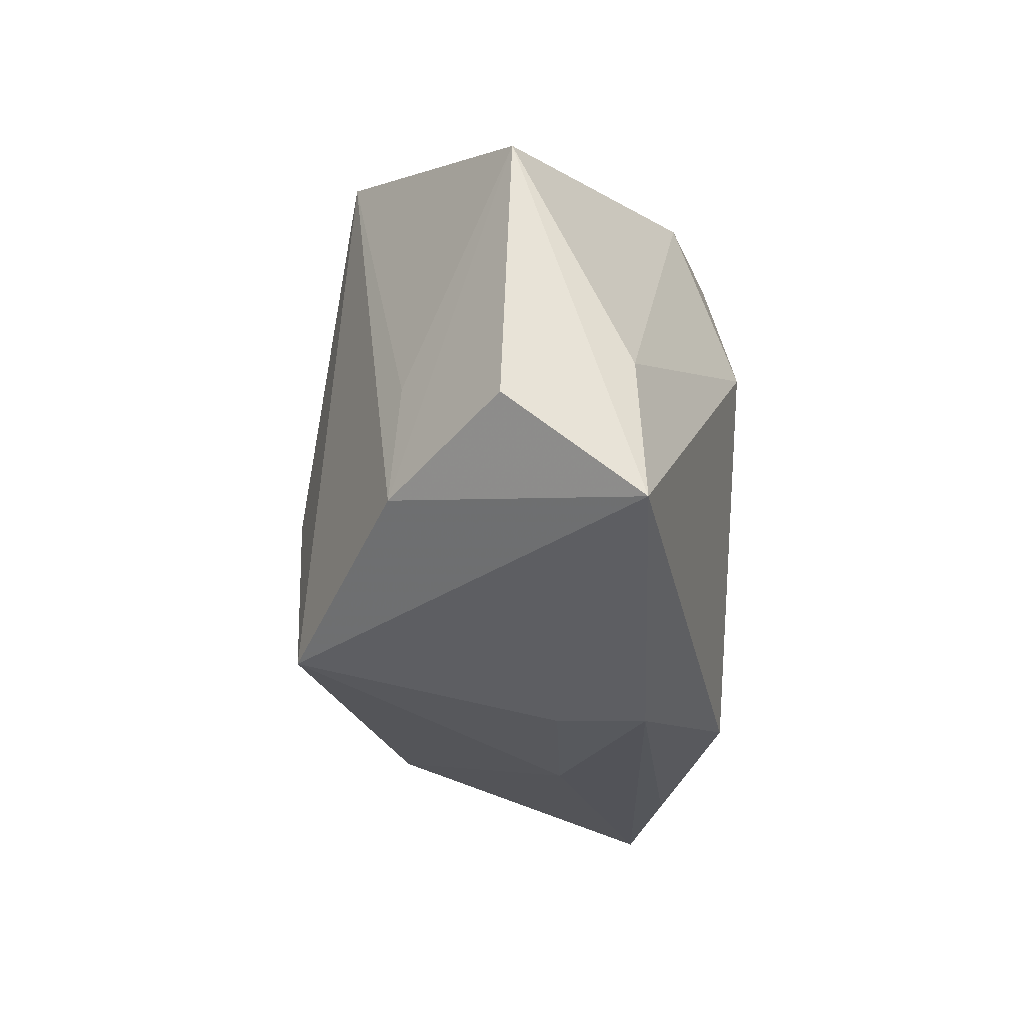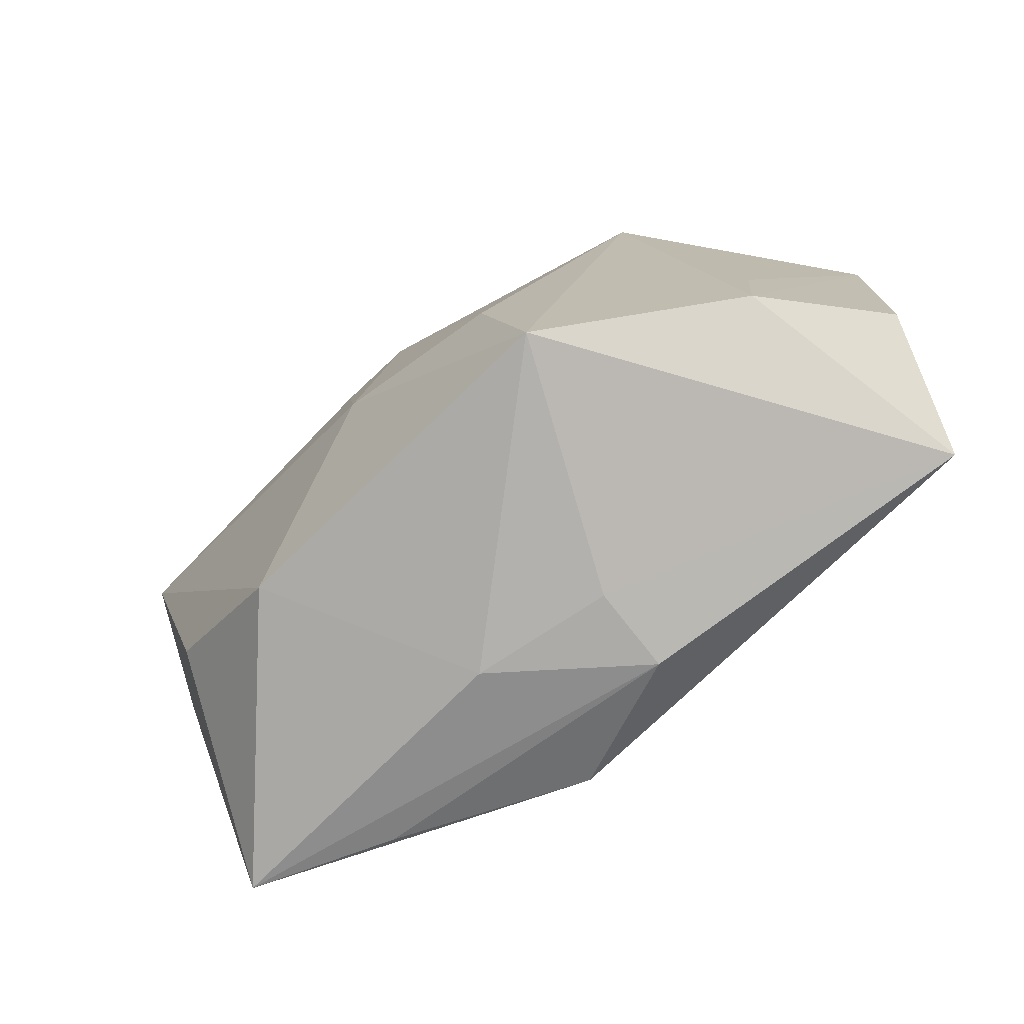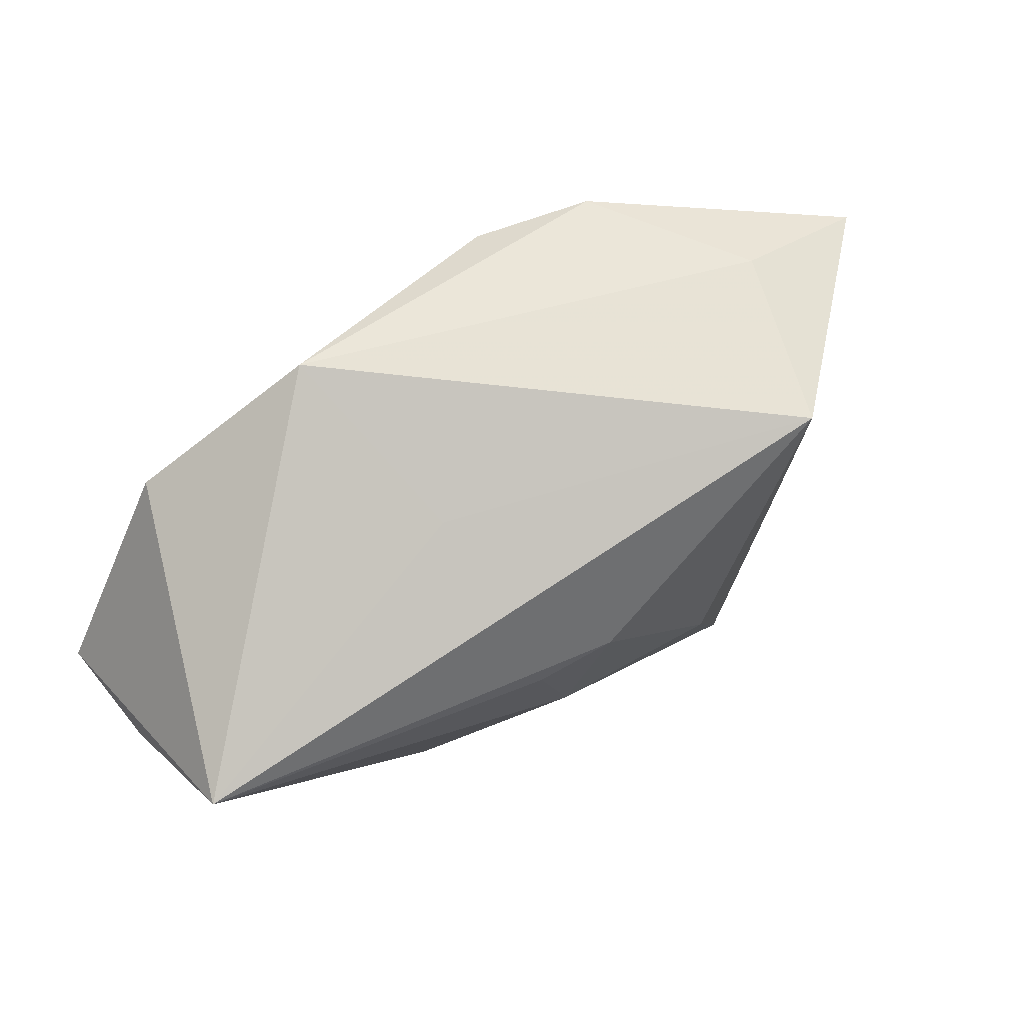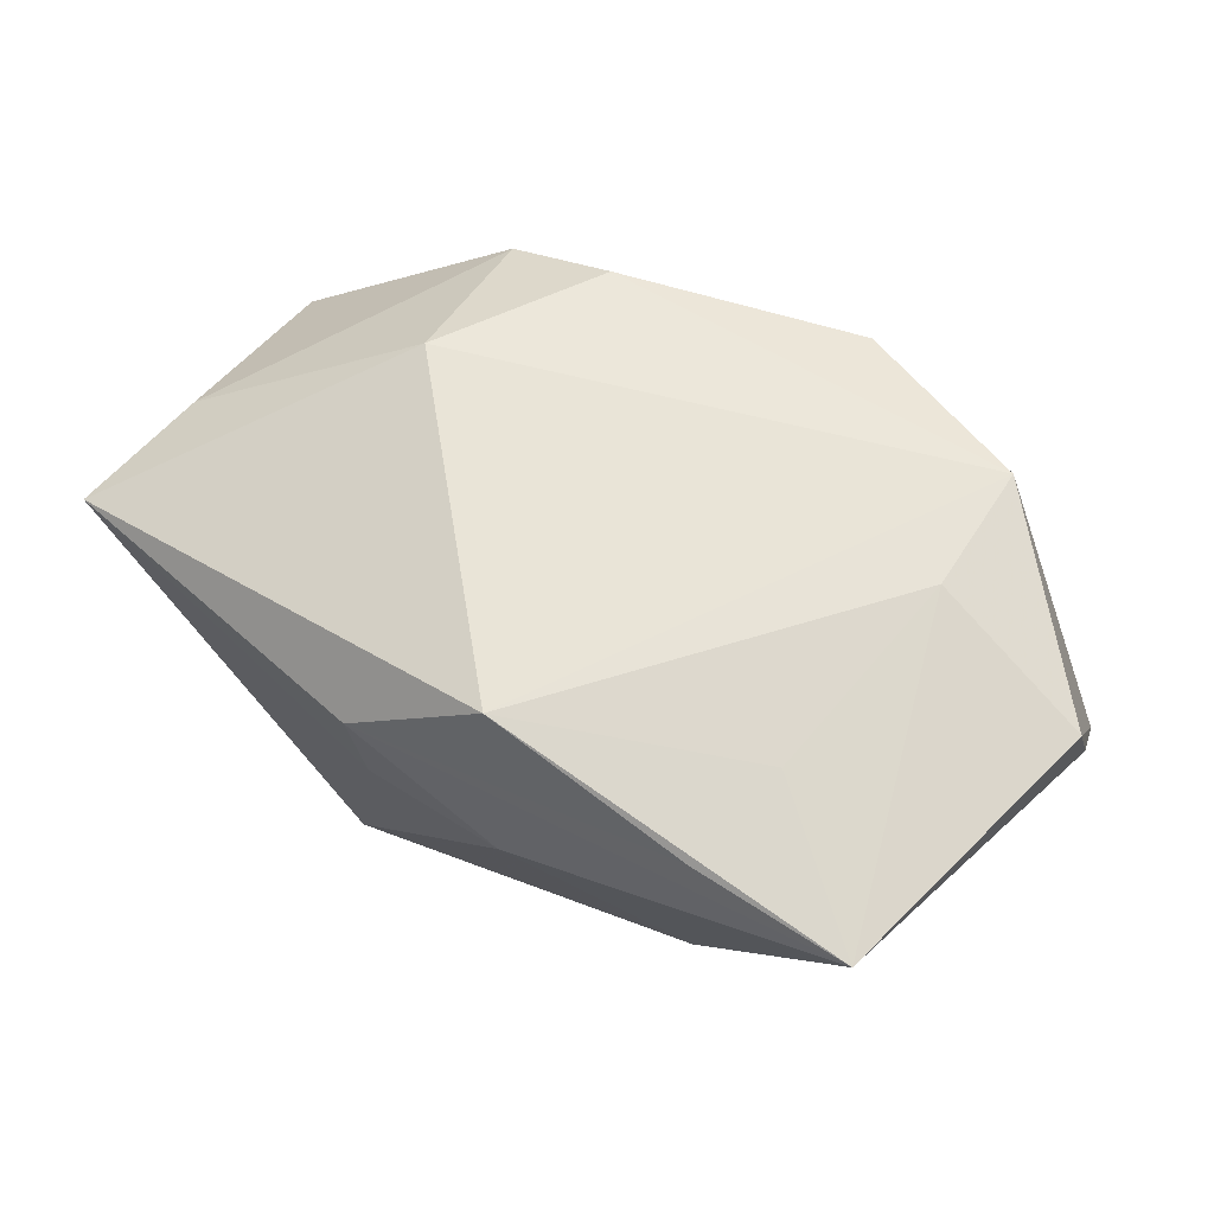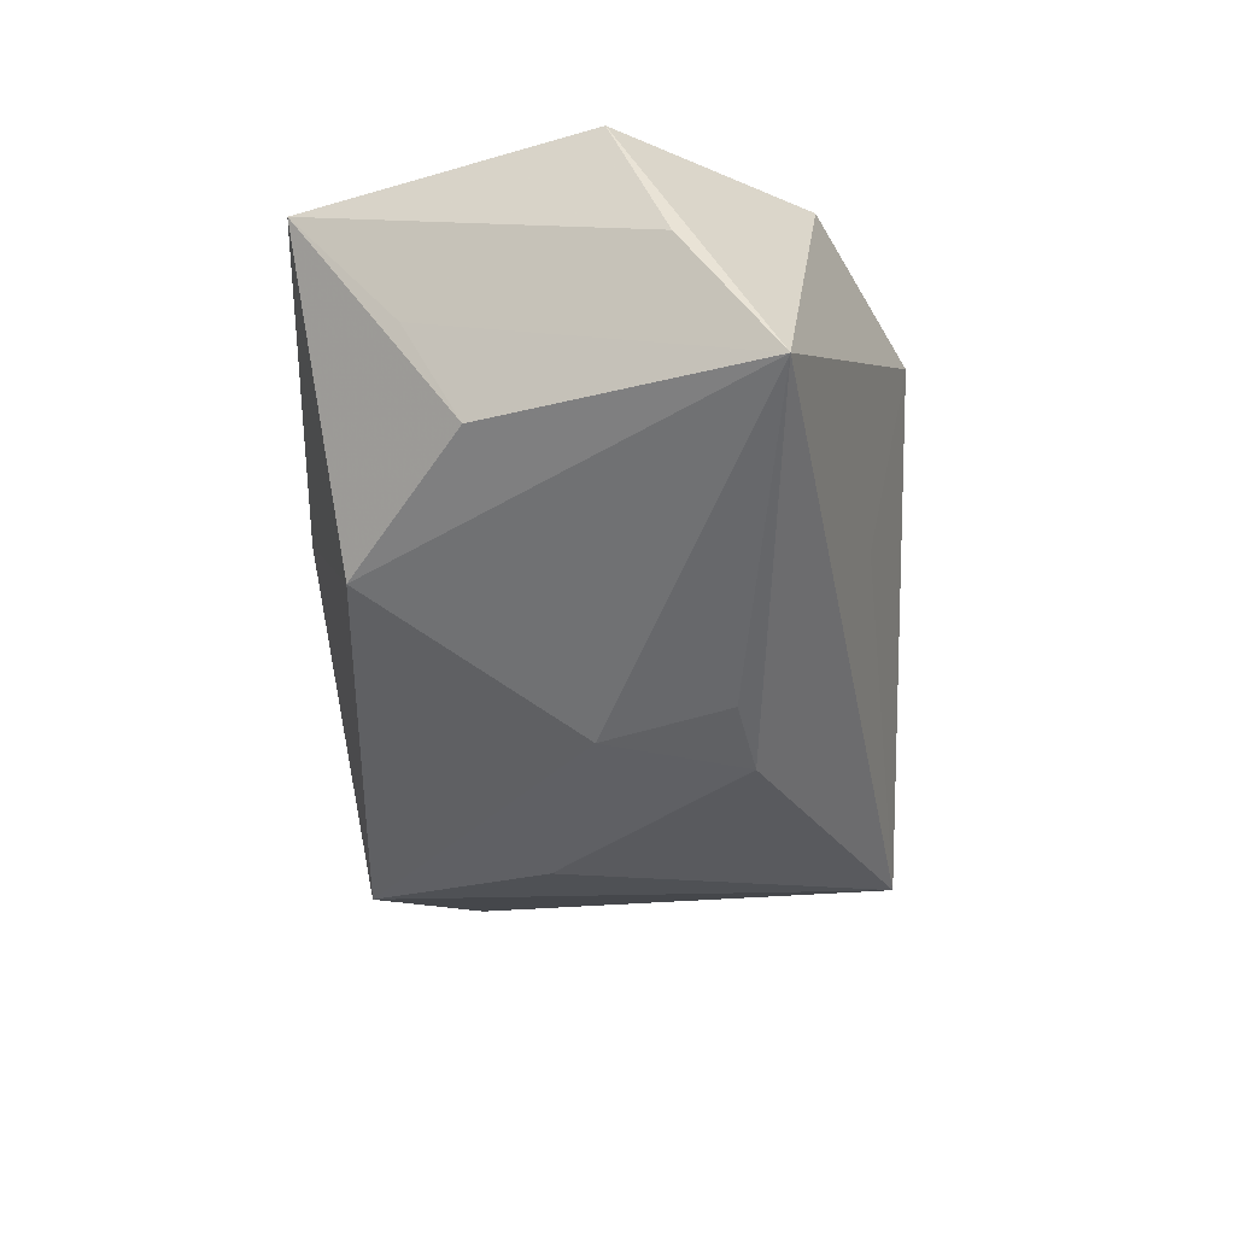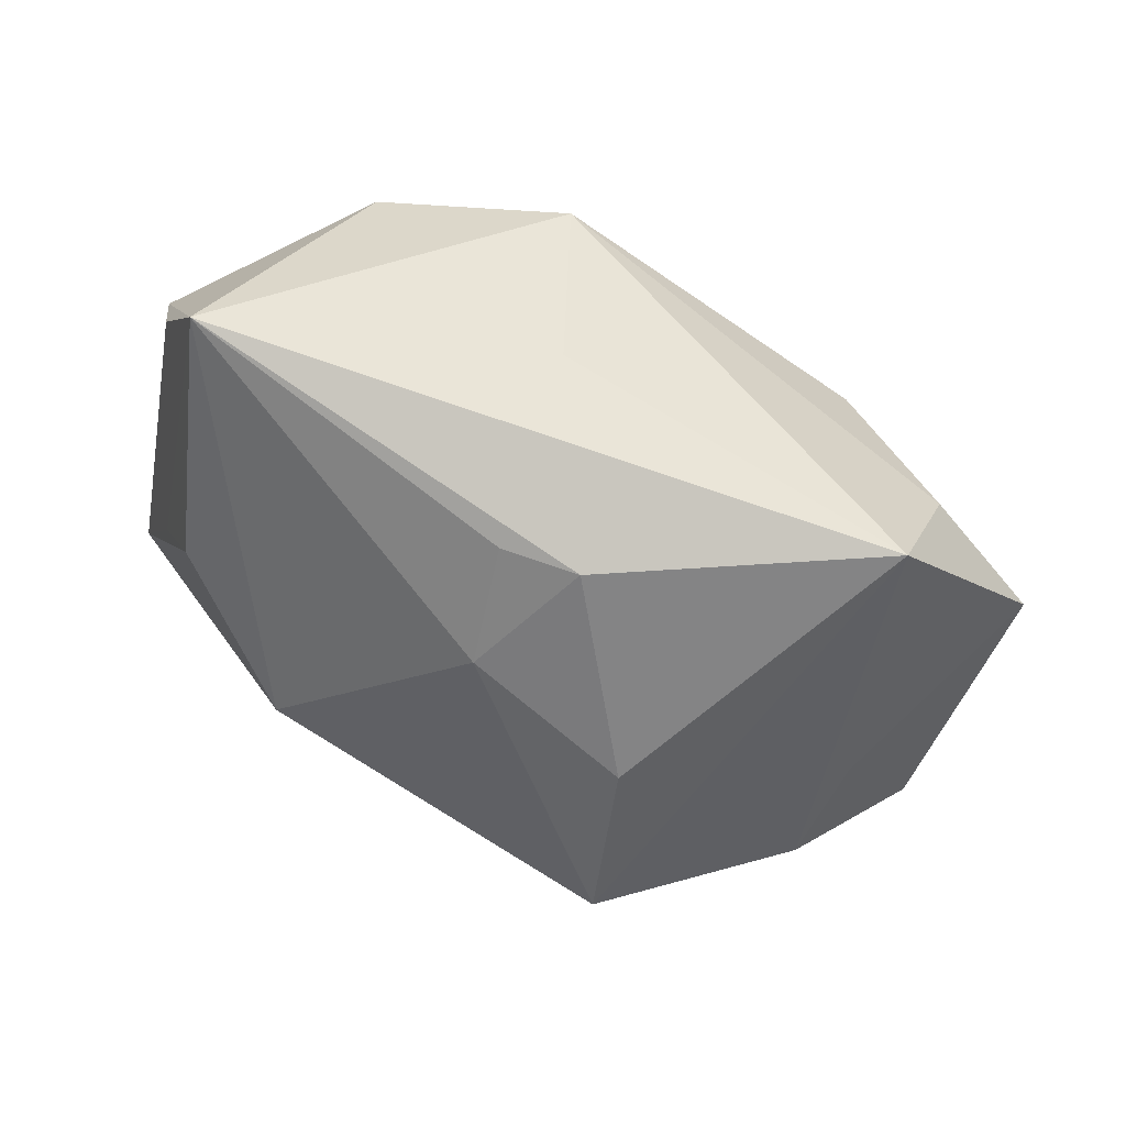
<metadata>
{"format":"obj","ext":"obj","renderer":"f3d","projection":"perspective","resolution":1024,"background":"white","views":[{"elev":-27.7,"azim":-91.8,"up":"+Y"},{"elev":-72.8,"azim":-150.7,"up":"+Y"},{"elev":75.0,"azim":139.5,"up":"+Y"},{"elev":61.1,"azim":32.6,"up":"+Z"},{"elev":-34.8,"azim":95.0,"up":"+Z"},{"elev":-53.7,"azim":157.1,"up":"+Z"}]}
</metadata>
<code>
v 0.04137 0.01666 -0.008797
v -0.04088 -0.01927 0.007395
v 0.01036 0.02686 0.01546
v -0.008427 -0.02554 0.009856
v -0.0118 0.01994 0.0168
v 0.04268 0.003448 0.01407
v -0.01254 -0.022 -0.02226
v -0.04243 0.01428 -0.003577
v -0.02034 0.004179 0.01837
v 0.006273 -0.02554 0.002657
v 0.02747 0.01944 0.01823
v 0.003239 -0.02198 0.01837
v 0.02746 0.007233 0.01817
v 0.03598 -0.01294 0.00124
v 0.009363 0.02265 -0.003434
v -0.007157 -0.02512 0.001723
v -0.02262 0.02376 -0.01808
v -0.02218 0.01992 0.01275
v 0.02236 -0.02271 0.01434
v 0.03683 -0.02234 0.01231
v -0.0002187 -0.001635 0.01837
v 0.0105 0.01117 -0.01878
v 0.02458 -0.01249 0.01599
v -0.03928 -0.005787 0.006825
v -0.04252 -0.01067 -0.004568
v 0.003404 0.01232 -0.0204
v -0.03149 -0.01504 -0.0138
v -0.03198 -0.004337 -0.01289
v -0.008072 -0.005766 -0.0229
v 0.04274 0.008425 0.002591
v 0.02139 -0.01879 -0.01264
v 0.008302 -0.0004164 -0.02019
v 0.03433 -0.007989 -0.007805
v -0.02982 0.02085 -0.00237
f 2 12 9
f 4 12 2
f 13 20 6
f 15 3 1
f 19 12 4
f 4 20 19
f 19 20 12
f 9 12 21
f 12 20 23
f 23 13 12
f 20 13 23
f 5 18 9
f 3 18 5
f 24 2 9
f 9 18 24
f 17 3 15
f 15 1 17
f 17 1 26
f 17 26 29
f 29 7 17
f 4 2 16
f 2 7 16
f 31 20 10
f 10 7 31
f 10 16 7
f 10 20 4
f 4 16 10
f 6 20 30
f 30 1 6
f 33 20 31
f 31 1 33
f 32 1 31
f 32 7 29
f 31 7 32
f 29 26 32
f 11 1 3
f 6 1 11
f 11 13 6
f 3 5 11
f 11 5 9
f 9 21 11
f 12 13 11
f 11 21 12
f 34 18 3
f 3 17 34
f 27 17 7
f 27 2 25
f 27 7 2
f 20 33 14
f 14 33 1
f 14 30 20
f 1 30 14
f 26 1 22
f 22 32 26
f 1 32 22
f 8 34 17
f 8 27 25
f 25 2 8
f 2 24 8
f 8 24 18
f 18 34 8
f 17 27 28
f 28 8 17
f 27 8 28

</code>
